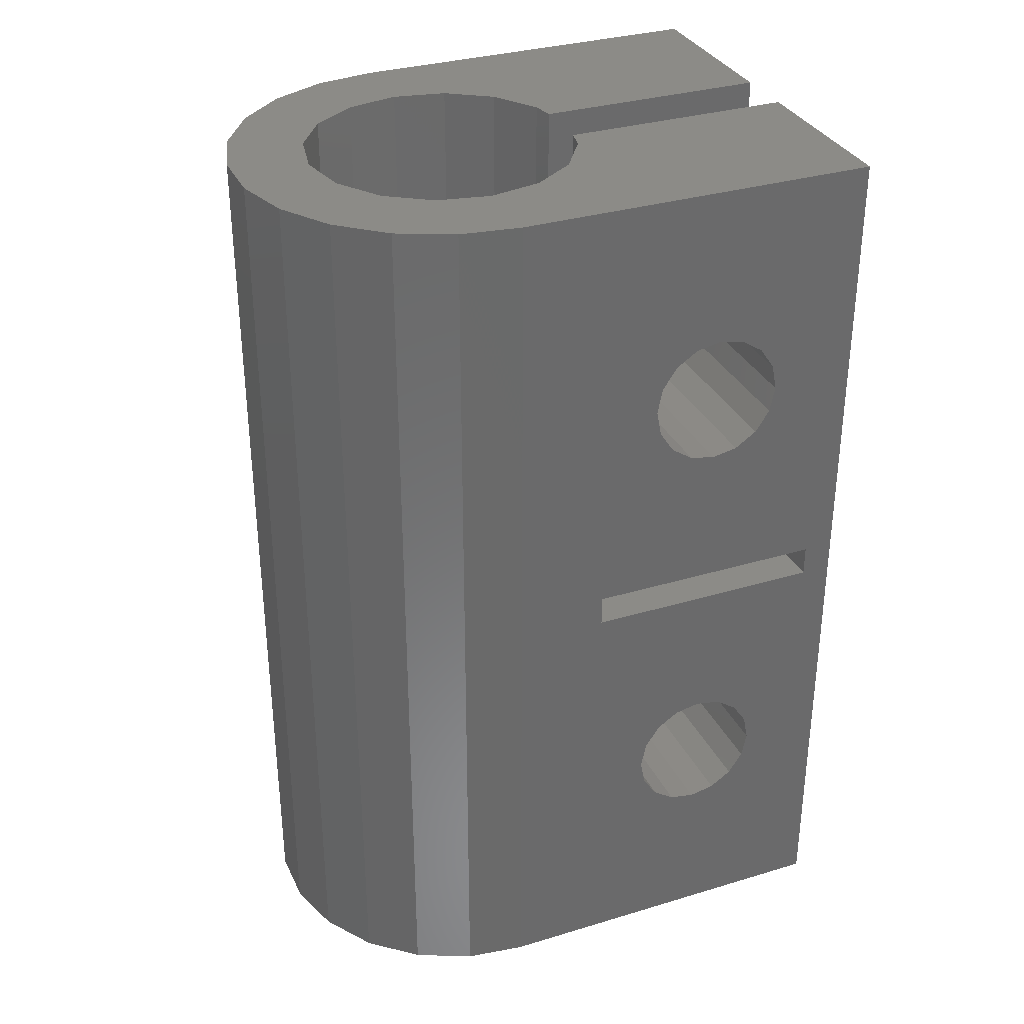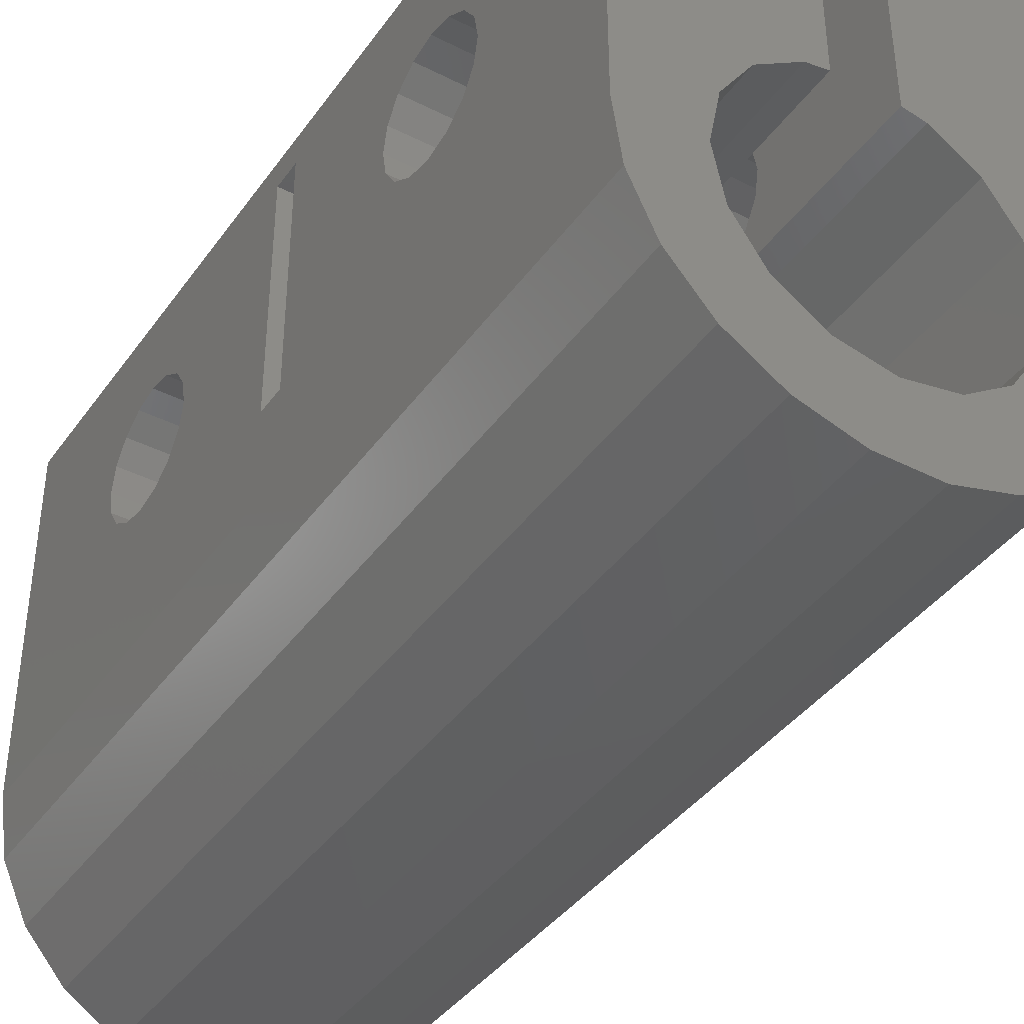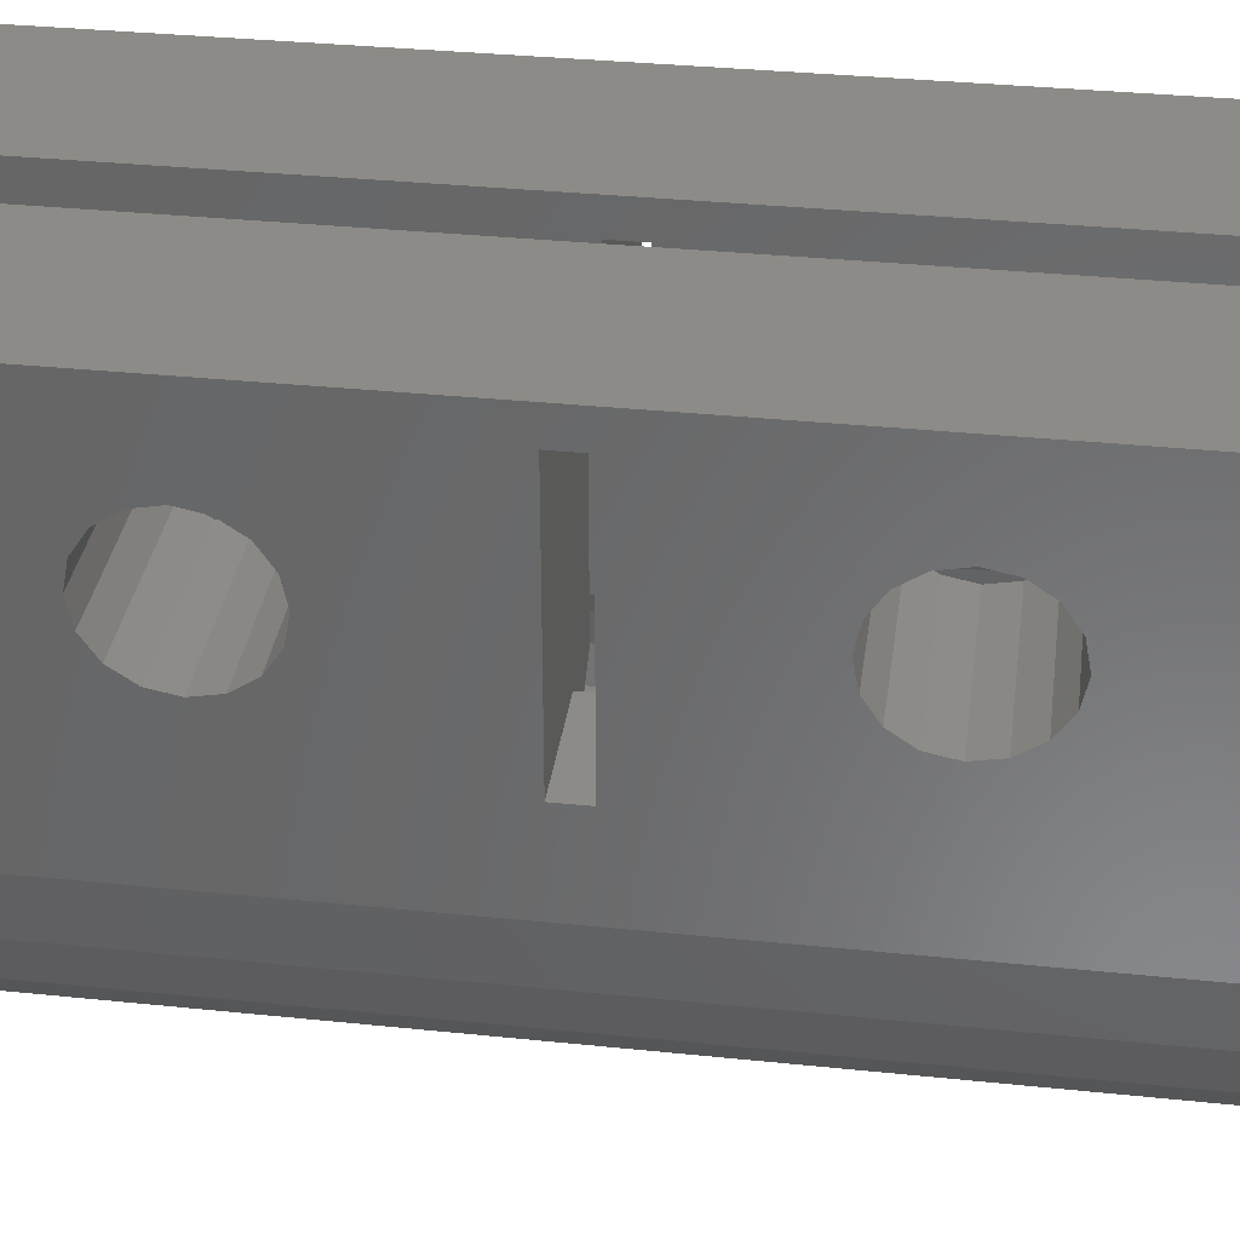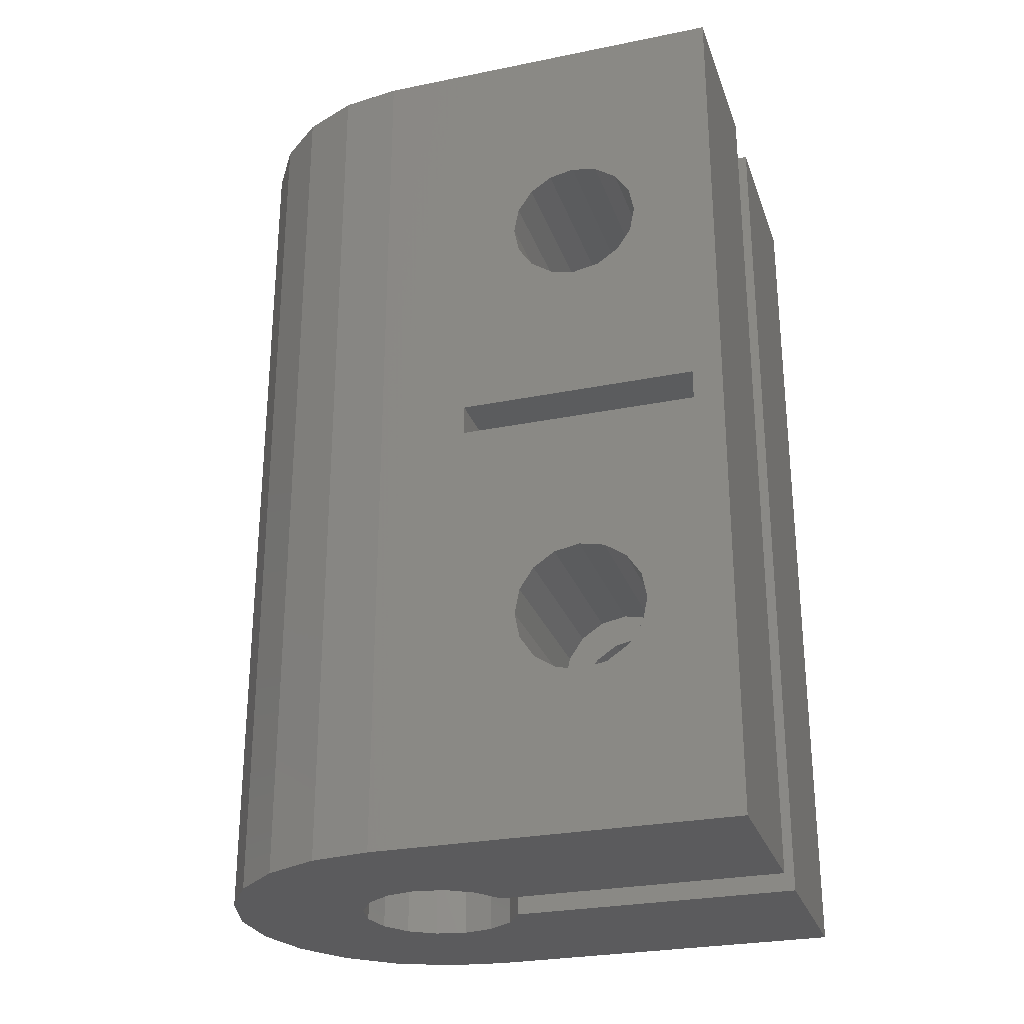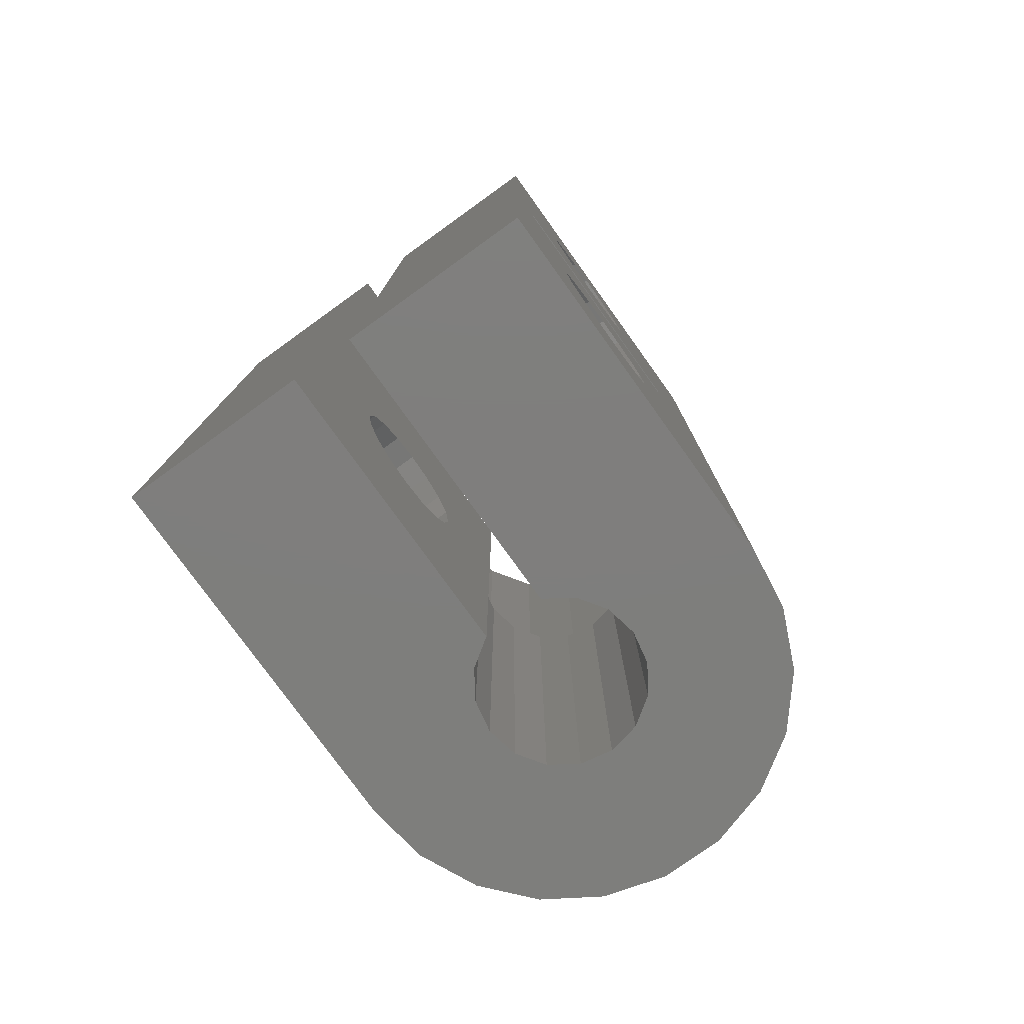
<metadata>
{"format":"stl","ext":"stl","renderer":"f3d","projection":"perspective","resolution":1024,"background":"white","views":[{"elev":33.0,"azim":67.5,"up":"+Z"},{"elev":-39.9,"azim":-32.0,"up":"+Y"},{"elev":34.6,"azim":-82.1,"up":"+Y"},{"elev":-27.4,"azim":107.3,"up":"+Z"},{"elev":-78.1,"azim":-144.3,"up":"+Z"}]}
</metadata>
<code>
# stl→obj: 244 verts, 508 faces
v -7 8.556 24.06
v -7 0 30
v -7 12 30
v -7 0 0
v -7 3 15.5
v -7 3 14.5
v -7 12 0
v -7 11 14.5
v -7 11 15.5
v -7 4.8 7.5
v -7 4.967 6.658
v -7 5.444 5.944
v -7 6.158 5.467
v -7 4.8 22.5
v -7 4.967 23.34
v -7 8.556 5.944
v -7 7.842 5.467
v -7 4.967 8.342
v -7 5.444 9.056
v -7 7 5.3
v -7 8.556 9.056
v -7 7.842 9.533
v -7 9.2 7.5
v -7 9.033 6.658
v -7 6.158 9.533
v -7 9.033 8.342
v -7 7 9.7
v -7 4.967 21.66
v -7 9.033 23.34
v -7 9.2 22.5
v -7 7.842 20.47
v -7 8.556 20.94
v -7 9.033 21.66
v -7 5.444 24.06
v -7 7 24.7
v -7 7.842 24.53
v -7 6.158 24.53
v -7 5.444 20.94
v -7 6.158 20.47
v -7 7 20.3
v -6.716 -1.972 0
v -6.716 -1.972 30
v -1 12 0
v -1.014 2.448 0
v -1 2.451 0
v -1.874 1.874 0
v 1 12 0
v 1.014 2.448 0
v 1 2.451 0
v -2.448 1.014 0
v -2.65 0 0
v -2.448 -1.014 0
v -1.874 -1.874 0
v -1.014 -2.448 0
v 0 -2.65 0
v 2.448 1.014 0
v 1.874 1.874 0
v 1.874 -1.874 0
v 7 0 0
v 1.014 -2.448 0
v 2.65 0 0
v 7 12 0
v 2.448 -1.014 0
v 6.716 -1.972 0
v 5.889 -3.784 0
v 4.584 -5.29 0
v 2.908 -6.367 0
v 0.9962 -6.929 0
v -0.9962 -6.929 0
v -2.908 -6.367 0
v -4.584 -5.29 0
v -5.889 -3.784 0
v -1 12 30
v -4.584 -5.29 30
v -5.889 -3.784 30
v -4.157 -1.722 30
v -4.157 1.722 30
v -3.182 3.182 30
v -3.182 -3.182 30
v -2.908 -6.367 30
v -1.722 -4.157 30
v -0.9962 -6.929 30
v 3.182 -3.182 30
v 1.722 -4.157 30
v 4.584 -5.29 30
v 4.5 0 30
v 4.157 -1.722 30
v 5.889 -3.784 30
v -1 4.301 30
v 7 12 30
v 1 12 30
v 7 0 30
v 0 -4.5 30
v 2.908 -6.367 30
v 4.157 1.722 30
v 6.716 -1.972 30
v 3.182 3.182 30
v 0.9962 -6.929 30
v -1.722 4.157 30
v -4.5 0 30
v 1.722 4.157 30
v 1 4.301 30
v -1 11 15.5
v -1 4.301 15.5
v -1.722 4.157 15.5
v -3.182 3.182 15.5
v -3.304 3 15.5
v -3.304 3 14.5
v -1 11 14.5
v -2.448 1.014 14.5
v -1.874 1.874 14.5
v -4.157 1.722 14.5
v -4.5 0 14.5
v -3.182 -3.182 14.5
v -4.157 -1.722 14.5
v -1 2.451 14.5
v -2.448 -1.014 14.5
v -2.65 0 14.5
v -1.874 -1.874 14.5
v -1.722 -4.157 14.5
v 1.014 -2.448 14.5
v 0 -2.65 14.5
v 1.722 -4.157 14.5
v 1.874 -1.874 14.5
v 3.182 -3.182 14.5
v 2.65 0 14.5
v 2.448 -1.014 14.5
v 4.157 -1.722 14.5
v 2.448 1.014 14.5
v 4.5 0 14.5
v 7 11 14.5
v 3.304 3 14.5
v 7 3 14.5
v 1.014 2.448 14.5
v 1.874 1.874 14.5
v 4.157 1.722 14.5
v 1 11 14.5
v -1.014 -2.448 14.5
v 0 -4.5 14.5
v 1 2.451 14.5
v -1.014 2.448 14.5
v -1 4.967 6.658
v -1 4.8 7.5
v -1 4.967 8.342
v -1 5.444 9.056
v -1 6.158 9.533
v -1 7 9.7
v -1 7.842 9.533
v -1 8.556 9.056
v -1 9.033 8.342
v -1 9.2 7.5
v -1 9.033 6.658
v -1 8.556 5.944
v -1 7.842 5.467
v -1 7 5.3
v -1 6.158 5.467
v -1 5.444 5.944
v -1 4.967 21.66
v -1 4.8 22.5
v -1 4.967 23.34
v -1 5.444 24.06
v -1 6.158 24.53
v -1 7 24.7
v -1 7.842 24.53
v -1 8.556 24.06
v -1 9.033 23.34
v -1 9.2 22.5
v -1 9.033 21.66
v -1 8.556 20.94
v -1 7.842 20.47
v -1 7 20.3
v -1 6.158 20.47
v -1 5.444 20.94
v 7 6.158 5.467
v 7 3 15.5
v 7 7 20.3
v 7 6.158 20.47
v 7 5.444 20.94
v 7 4.967 21.66
v 7 11 15.5
v 7 9.2 7.5
v 7 9.033 6.658
v 7 4.967 6.658
v 7 4.8 22.5
v 7 4.967 23.34
v 7 4.8 7.5
v 7 4.967 8.342
v 7 5.444 9.056
v 7 5.444 24.06
v 7 9.033 21.66
v 7 8.556 20.94
v 7 8.556 5.944
v 7 7.842 5.467
v 7 9.033 8.342
v 7 8.556 9.056
v 7 5.444 5.944
v 7 7 5.3
v 7 9.2 22.5
v 7 6.158 24.53
v 7 7.842 20.47
v 7 7 24.7
v 7 7.842 24.53
v 7 8.556 24.06
v 7 9.033 23.34
v 7 6.158 9.533
v 7 7.842 9.533
v 7 7 9.7
v 1 9.033 23.34
v 1 9.2 22.5
v 1 4.8 22.5
v 1 4.301 15.5
v 1 11 15.5
v 1 9.033 8.342
v 1 9.2 7.5
v 1 4.967 6.658
v 1 5.444 5.944
v 1 4.8 7.5
v 1 6.158 5.467
v 1 8.556 5.944
v 1 7.842 5.467
v 1 7 5.3
v 1 9.033 6.658
v 1 7 9.7
v 1 7.842 9.533
v 1 8.556 9.056
v 1 5.444 9.056
v 1 6.158 9.533
v 1 4.967 8.342
v 1 6.158 20.47
v 1 5.444 20.94
v 1 4.967 21.66
v 1 8.556 20.94
v 1 7.842 20.47
v 1 7 20.3
v 1 9.033 21.66
v 1 7.842 24.53
v 1 8.556 24.06
v 1 6.158 24.53
v 1 7 24.7
v 1 5.444 24.06
v 1 4.967 23.34
v 3.304 3 15.5
v 3.182 3.182 15.5
v 1.722 4.157 15.5
f 1 2 3
f 4 2 5
f 4 5 6
f 7 8 3
f 8 9 3
f 4 6 10
f 4 10 11
f 4 11 12
f 4 12 7
f 12 13 7
f 14 2 15
f 16 7 17
f 18 6 19
f 20 17 7
f 8 21 22
f 23 7 24
f 16 24 7
f 8 25 6
f 7 23 8
f 23 26 8
f 8 27 25
f 19 6 25
f 8 22 27
f 8 26 21
f 10 6 18
f 28 2 14
f 29 3 30
f 9 31 32
f 9 32 33
f 9 33 3
f 33 30 3
f 15 2 34
f 35 2 36
f 36 2 1
f 29 1 3
f 37 2 35
f 34 2 37
f 5 2 28
f 5 28 38
f 5 38 39
f 31 9 40
f 5 39 40
f 5 40 9
f 20 7 13
f 4 41 2
f 2 41 42
f 4 7 41
f 41 7 43
f 44 43 45
f 46 43 44
f 41 43 46
f 47 48 49
f 41 50 51
f 51 52 41
f 52 53 41
f 53 54 41
f 54 55 41
f 47 56 57
f 58 59 60
f 47 57 48
f 61 56 47
f 61 47 62
f 61 62 63
f 63 62 59
f 63 59 58
f 60 59 64
f 60 64 55
f 55 64 65
f 55 65 41
f 41 65 66
f 41 66 67
f 41 67 68
f 41 68 69
f 41 69 70
f 41 70 71
f 41 71 72
f 50 41 46
f 7 3 43
f 43 3 73
f 3 2 42
f 74 3 75
f 75 3 42
f 76 3 74
f 77 78 3
f 79 76 80
f 81 79 82
f 83 84 85
f 86 87 88
f 89 73 3
f 90 91 92
f 84 93 94
f 95 86 96
f 97 95 92
f 92 95 96
f 96 86 88
f 88 87 85
f 87 83 85
f 85 84 94
f 94 93 98
f 98 81 82
f 78 99 3
f 82 79 80
f 80 76 74
f 100 3 76
f 100 77 3
f 93 81 98
f 89 3 99
f 91 97 92
f 91 101 97
f 91 102 101
f 103 104 9
f 9 104 105
f 9 105 106
f 106 107 9
f 9 107 5
f 107 108 5
f 5 108 6
f 109 103 9
f 8 109 9
f 110 111 108
f 108 112 113
f 114 108 115
f 115 108 113
f 116 109 108
f 117 108 114
f 118 110 108
f 119 117 120
f 121 122 123
f 124 121 125
f 126 127 128
f 129 126 130
f 131 132 133
f 134 135 136
f 137 132 131
f 122 138 139
f 132 134 136
f 132 140 134
f 136 135 130
f 135 129 130
f 130 126 128
f 128 127 125
f 127 124 125
f 125 121 123
f 123 122 139
f 111 141 108
f 139 138 120
f 138 119 120
f 120 117 114
f 118 108 117
f 108 109 6
f 116 108 141
f 137 140 132
f 6 109 8
f 142 11 143
f 143 11 10
f 144 143 18
f 18 143 10
f 145 144 19
f 19 144 18
f 146 145 25
f 25 145 19
f 147 146 27
f 27 146 25
f 148 147 22
f 22 147 27
f 149 148 21
f 21 148 22
f 26 150 149
f 21 26 149
f 23 151 150
f 26 23 150
f 152 151 23
f 24 152 23
f 153 152 24
f 16 153 24
f 154 153 16
f 17 154 16
f 155 154 17
f 20 155 17
f 156 155 20
f 13 156 20
f 157 156 13
f 12 157 13
f 157 12 142
f 142 12 11
f 158 28 159
f 159 28 14
f 160 159 15
f 15 159 14
f 161 160 34
f 34 160 15
f 162 161 37
f 37 161 34
f 163 162 35
f 35 162 37
f 164 163 36
f 36 163 35
f 165 164 1
f 1 164 36
f 29 166 165
f 1 29 165
f 30 167 166
f 29 30 166
f 168 167 30
f 33 168 30
f 169 168 33
f 32 169 33
f 170 169 32
f 31 170 32
f 171 170 31
f 40 171 31
f 172 171 40
f 39 172 40
f 173 172 39
f 38 173 39
f 173 38 158
f 158 38 28
f 41 72 42
f 42 72 75
f 72 71 75
f 75 71 74
f 74 71 70
f 80 74 70
f 80 70 69
f 82 80 69
f 82 69 68
f 98 82 68
f 98 68 67
f 94 98 67
f 94 67 66
f 85 94 66
f 85 66 65
f 88 85 65
f 88 65 64
f 96 88 64
f 96 64 59
f 92 96 59
f 174 59 62
f 175 176 177
f 92 59 133
f 175 178 179
f 92 133 175
f 90 180 62
f 180 131 62
f 181 182 62
f 133 59 183
f 184 185 92
f 133 183 186
f 133 186 187
f 133 187 188
f 175 177 178
f 185 189 92
f 190 191 180
f 192 193 62
f 131 194 62
f 131 195 194
f 194 181 62
f 196 59 174
f 183 59 196
f 175 180 176
f 184 92 179
f 193 197 62
f 198 190 180
f 90 92 189
f 90 189 199
f 191 200 180
f 90 199 201
f 200 176 180
f 90 201 202
f 90 202 203
f 90 204 180
f 90 203 204
f 204 198 180
f 188 205 133
f 175 179 92
f 182 192 62
f 131 206 195
f 131 207 206
f 197 174 62
f 131 205 207
f 131 133 205
f 47 91 62
f 62 91 90
f 208 91 209
f 210 211 102
f 137 212 91
f 137 91 47
f 213 137 214
f 215 49 140
f 216 49 215
f 217 215 140
f 47 49 216
f 47 216 218
f 219 47 220
f 47 221 220
f 222 47 219
f 137 47 222
f 137 222 214
f 223 140 224
f 137 213 225
f 137 225 140
f 225 224 140
f 226 140 227
f 223 227 140
f 228 140 226
f 229 212 230
f 228 217 140
f 230 211 231
f 212 211 230
f 232 212 233
f 212 229 234
f 212 234 233
f 235 212 232
f 91 212 235
f 91 235 209
f 236 102 237
f 91 208 237
f 91 237 102
f 238 102 239
f 236 239 102
f 240 102 238
f 210 102 241
f 240 241 102
f 231 211 210
f 221 47 218
f 48 134 140
f 49 48 140
f 57 135 134
f 48 57 134
f 129 135 56
f 56 135 57
f 126 129 61
f 61 129 56
f 126 61 127
f 127 61 63
f 127 63 124
f 124 63 58
f 124 58 121
f 121 58 60
f 121 60 122
f 122 60 55
f 122 55 138
f 138 55 54
f 138 54 119
f 119 54 53
f 117 119 53
f 52 117 53
f 118 117 52
f 51 118 52
f 50 110 118
f 51 50 118
f 46 111 110
f 50 46 110
f 44 141 111
f 46 44 111
f 45 116 141
f 44 45 141
f 163 73 89
f 151 152 43
f 109 146 147
f 43 73 103
f 43 103 109
f 45 143 116
f 143 144 116
f 144 145 116
f 154 155 43
f 145 146 116
f 152 153 43
f 109 116 146
f 151 43 150
f 153 154 43
f 162 163 89
f 161 162 89
f 155 156 43
f 160 161 89
f 45 43 156
f 45 156 157
f 45 142 143
f 45 157 142
f 104 159 89
f 159 160 89
f 169 170 103
f 109 149 150
f 164 73 163
f 165 73 164
f 166 73 165
f 103 73 166
f 103 166 167
f 167 168 103
f 109 148 149
f 109 147 148
f 104 158 159
f 109 150 43
f 104 173 158
f 104 172 173
f 104 171 172
f 104 170 171
f 168 169 103
f 104 103 170
f 104 89 99
f 105 104 99
f 105 99 78
f 106 105 78
f 78 107 106
f 77 107 78
f 108 107 77
f 112 108 77
f 112 77 100
f 113 112 100
f 100 76 115
f 113 100 115
f 76 79 114
f 115 76 114
f 81 120 79
f 79 120 114
f 93 139 81
f 81 139 120
f 84 123 93
f 93 123 139
f 83 125 84
f 84 125 123
f 87 128 83
f 83 128 125
f 86 130 87
f 87 130 128
f 86 95 130
f 130 95 136
f 132 136 242
f 242 136 95
f 242 95 97
f 242 97 243
f 243 97 101
f 244 243 101
f 244 101 102
f 211 244 102
f 131 180 212
f 137 131 212
f 175 133 242
f 242 133 132
f 180 175 212
f 212 175 242
f 212 242 243
f 212 243 244
f 244 211 212
f 196 216 183
f 183 216 215
f 183 215 186
f 186 215 217
f 196 174 218
f 216 196 218
f 174 197 221
f 218 174 221
f 197 193 220
f 221 197 220
f 193 192 219
f 220 193 219
f 192 182 222
f 219 192 222
f 182 181 214
f 222 182 214
f 214 181 194
f 213 214 194
f 213 194 195
f 225 213 195
f 195 206 225
f 225 206 224
f 206 207 224
f 224 207 223
f 207 205 223
f 223 205 227
f 205 188 227
f 227 188 226
f 188 187 226
f 226 187 228
f 187 186 228
f 228 186 217
f 178 230 179
f 179 230 231
f 179 231 184
f 184 231 210
f 178 177 229
f 230 178 229
f 177 176 234
f 229 177 234
f 176 200 233
f 234 176 233
f 200 191 232
f 233 200 232
f 191 190 235
f 232 191 235
f 190 198 209
f 235 190 209
f 209 198 204
f 208 209 204
f 208 204 203
f 237 208 203
f 203 202 237
f 237 202 236
f 202 201 236
f 236 201 239
f 201 199 239
f 239 199 238
f 199 189 238
f 238 189 240
f 189 185 240
f 240 185 241
f 185 184 241
f 241 184 210

</code>
